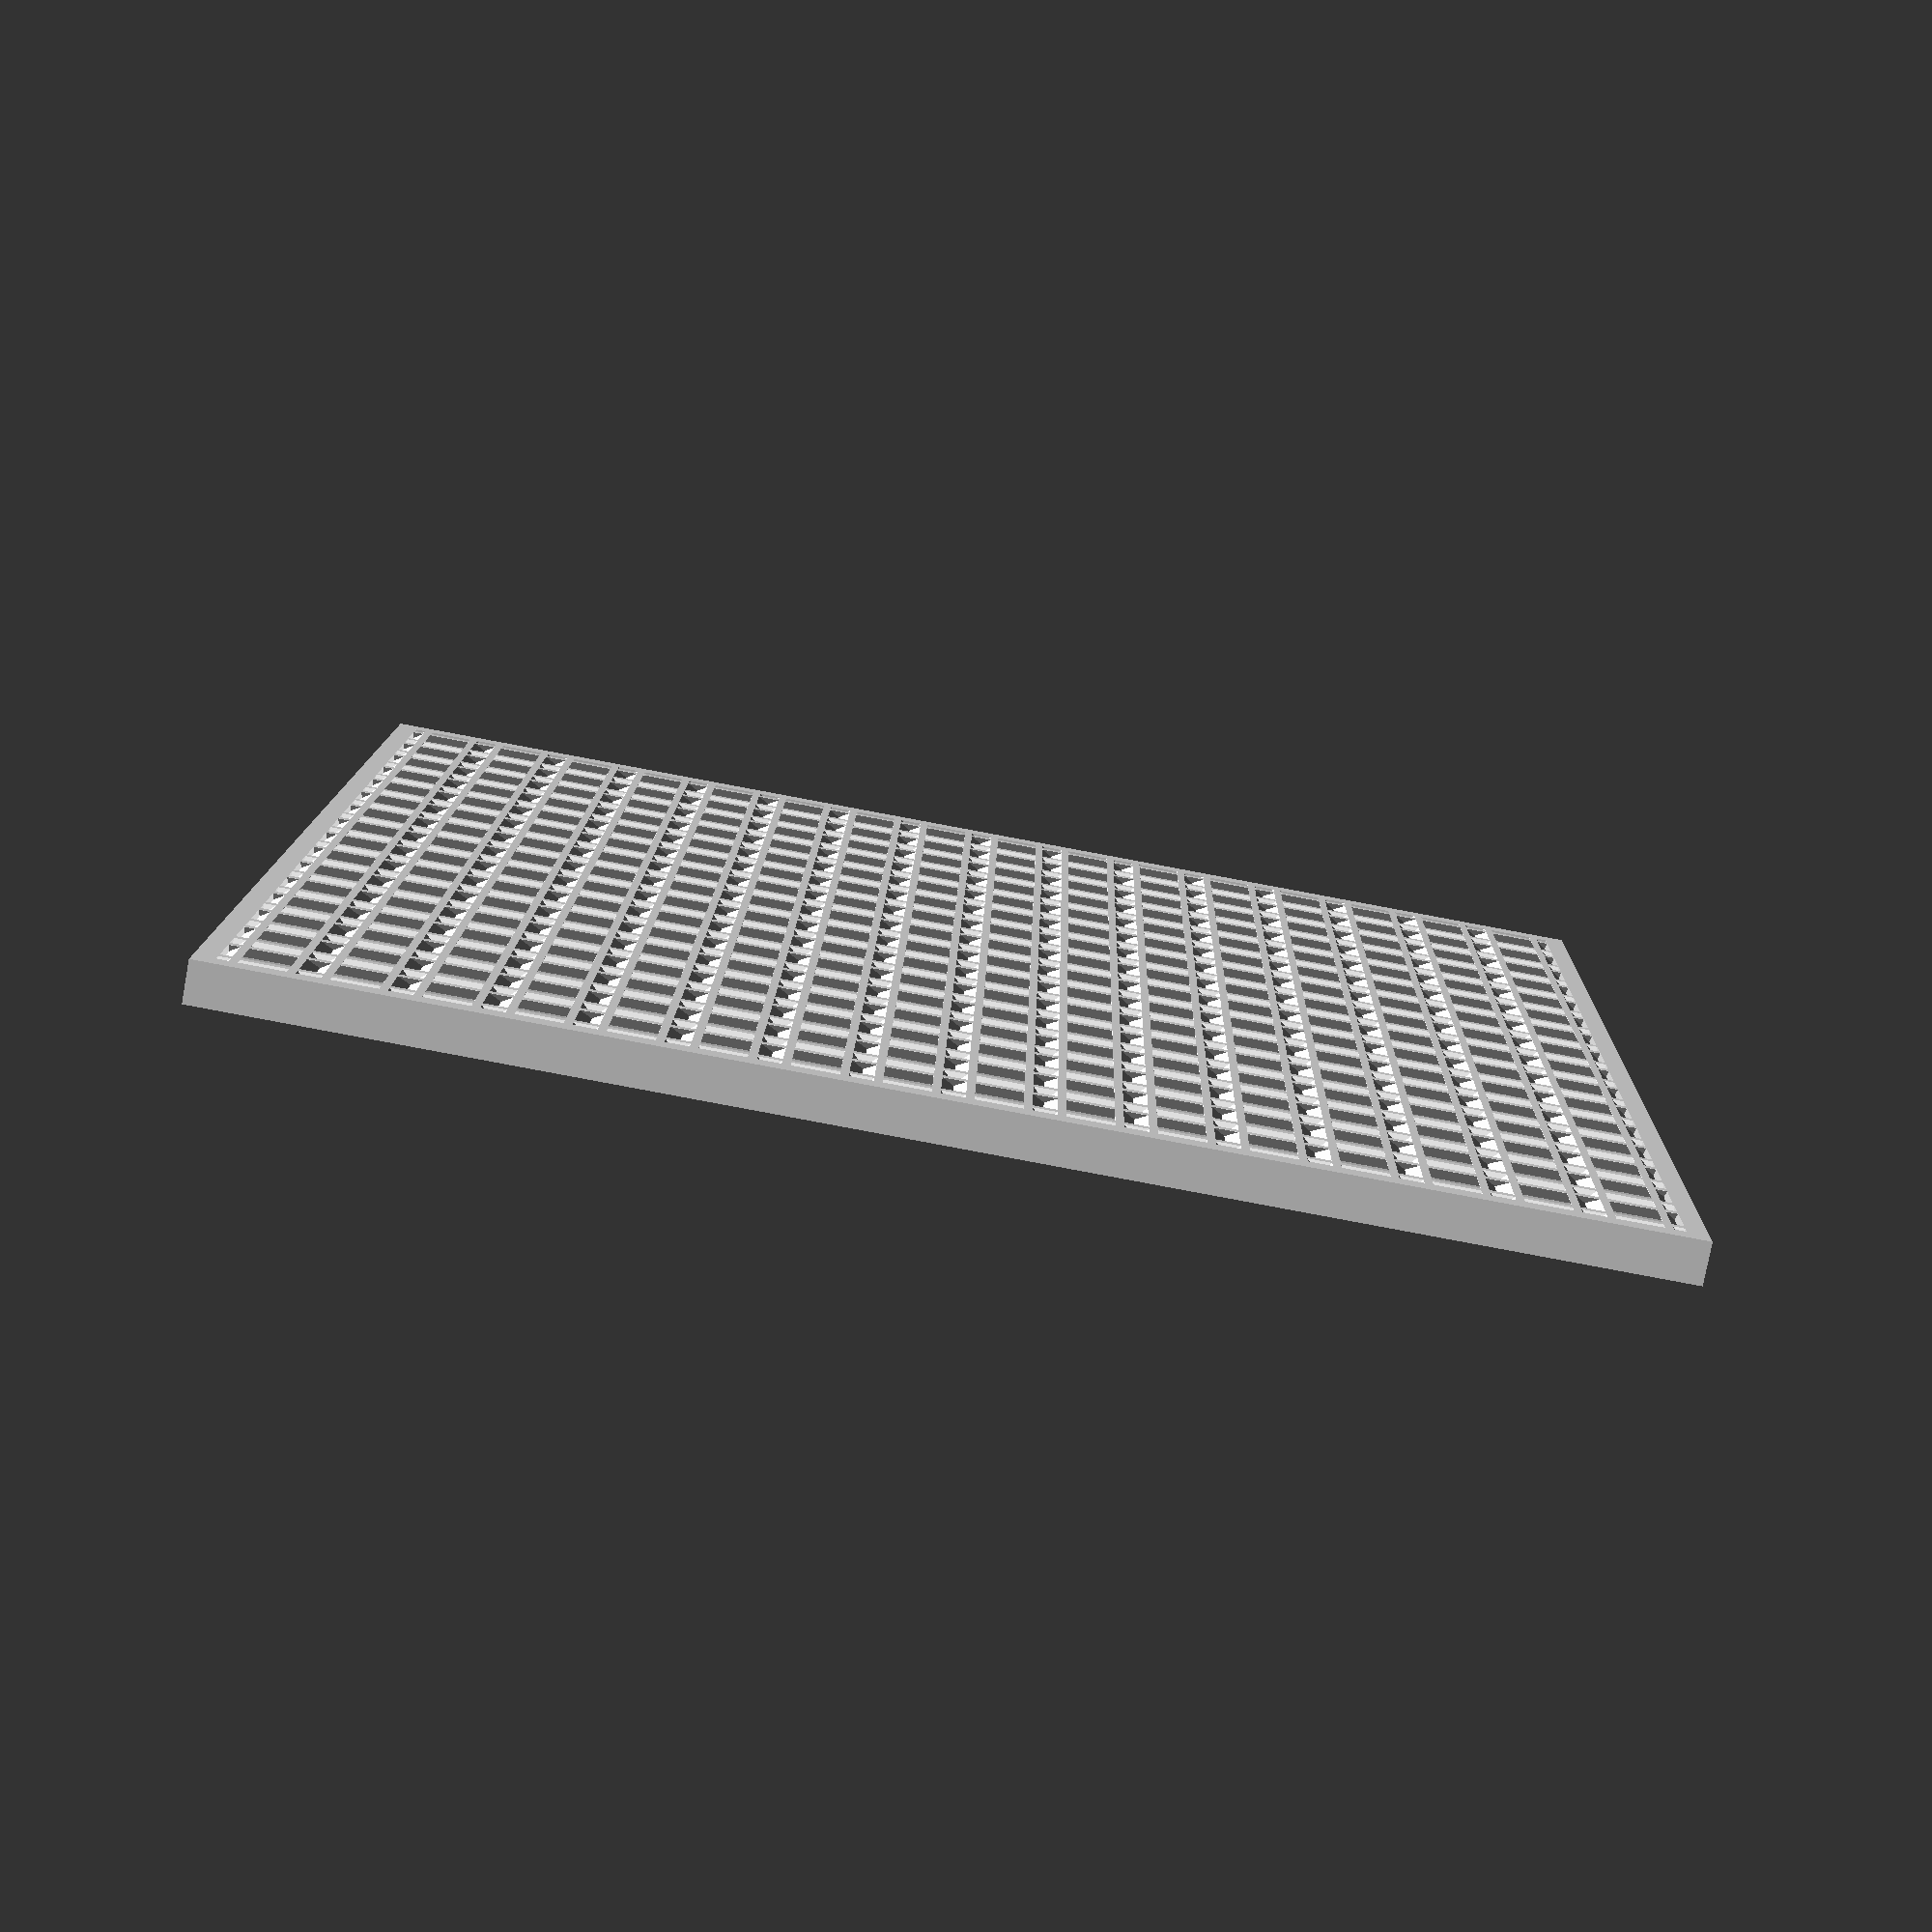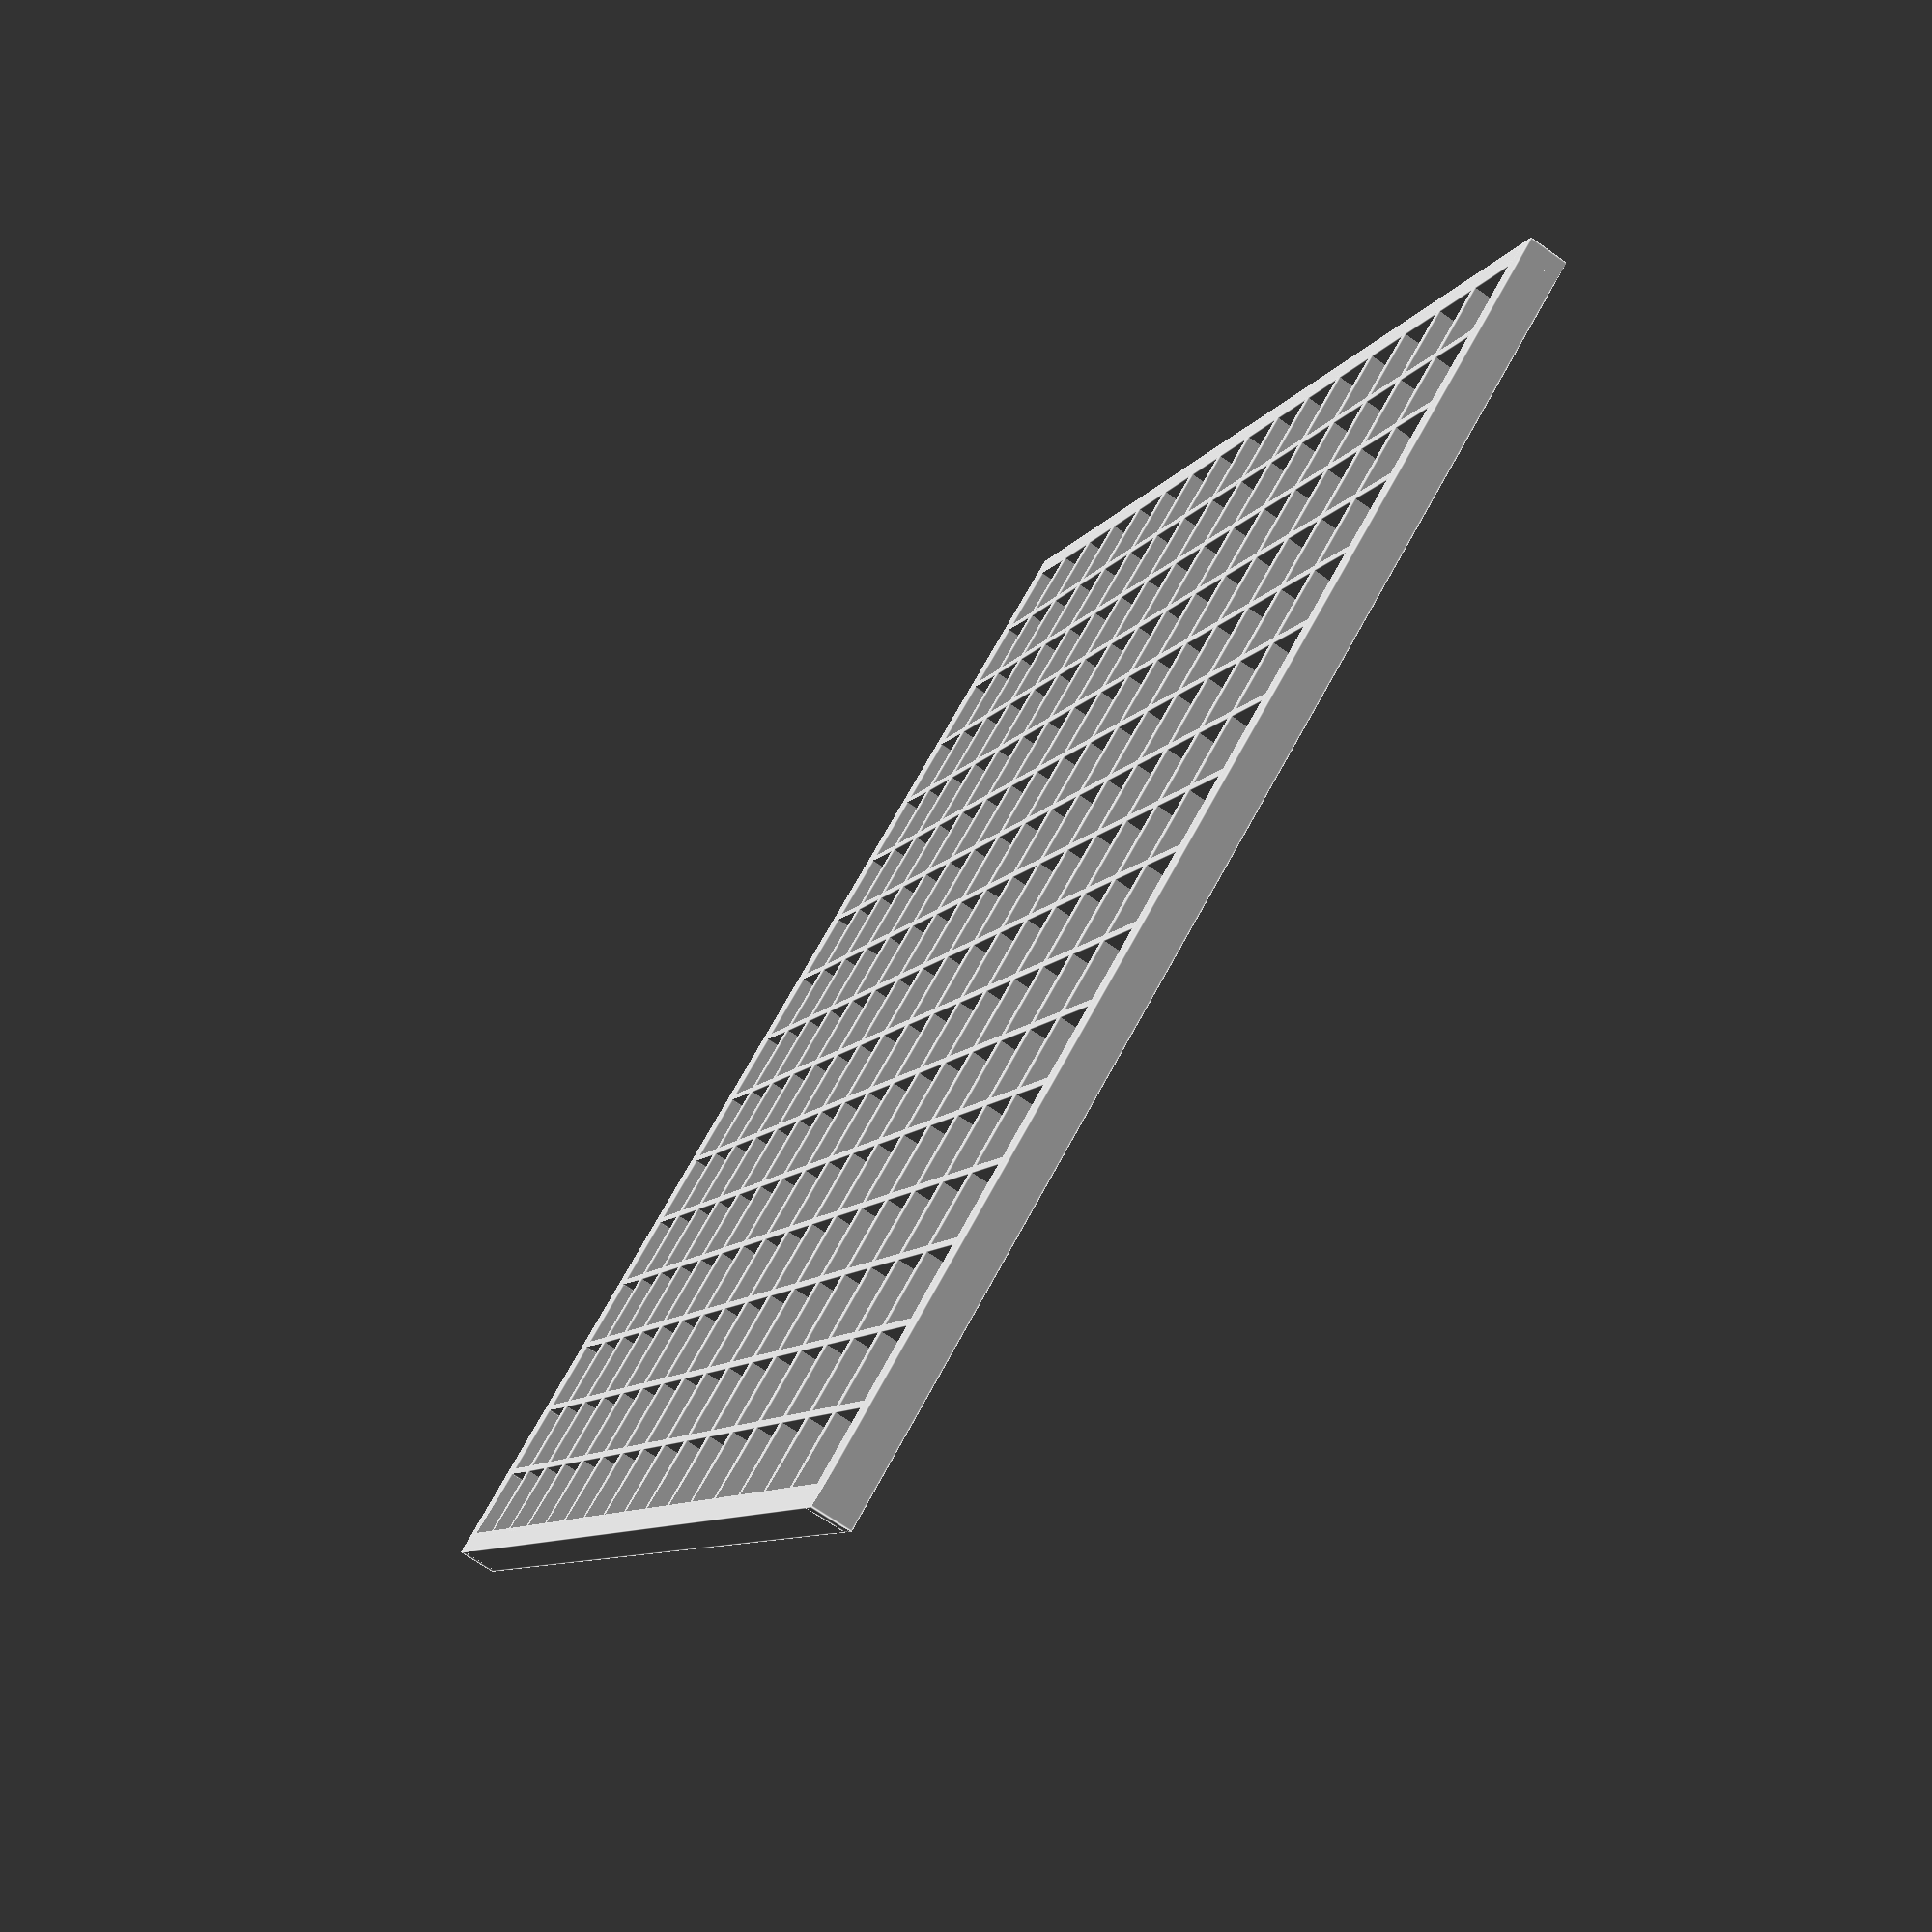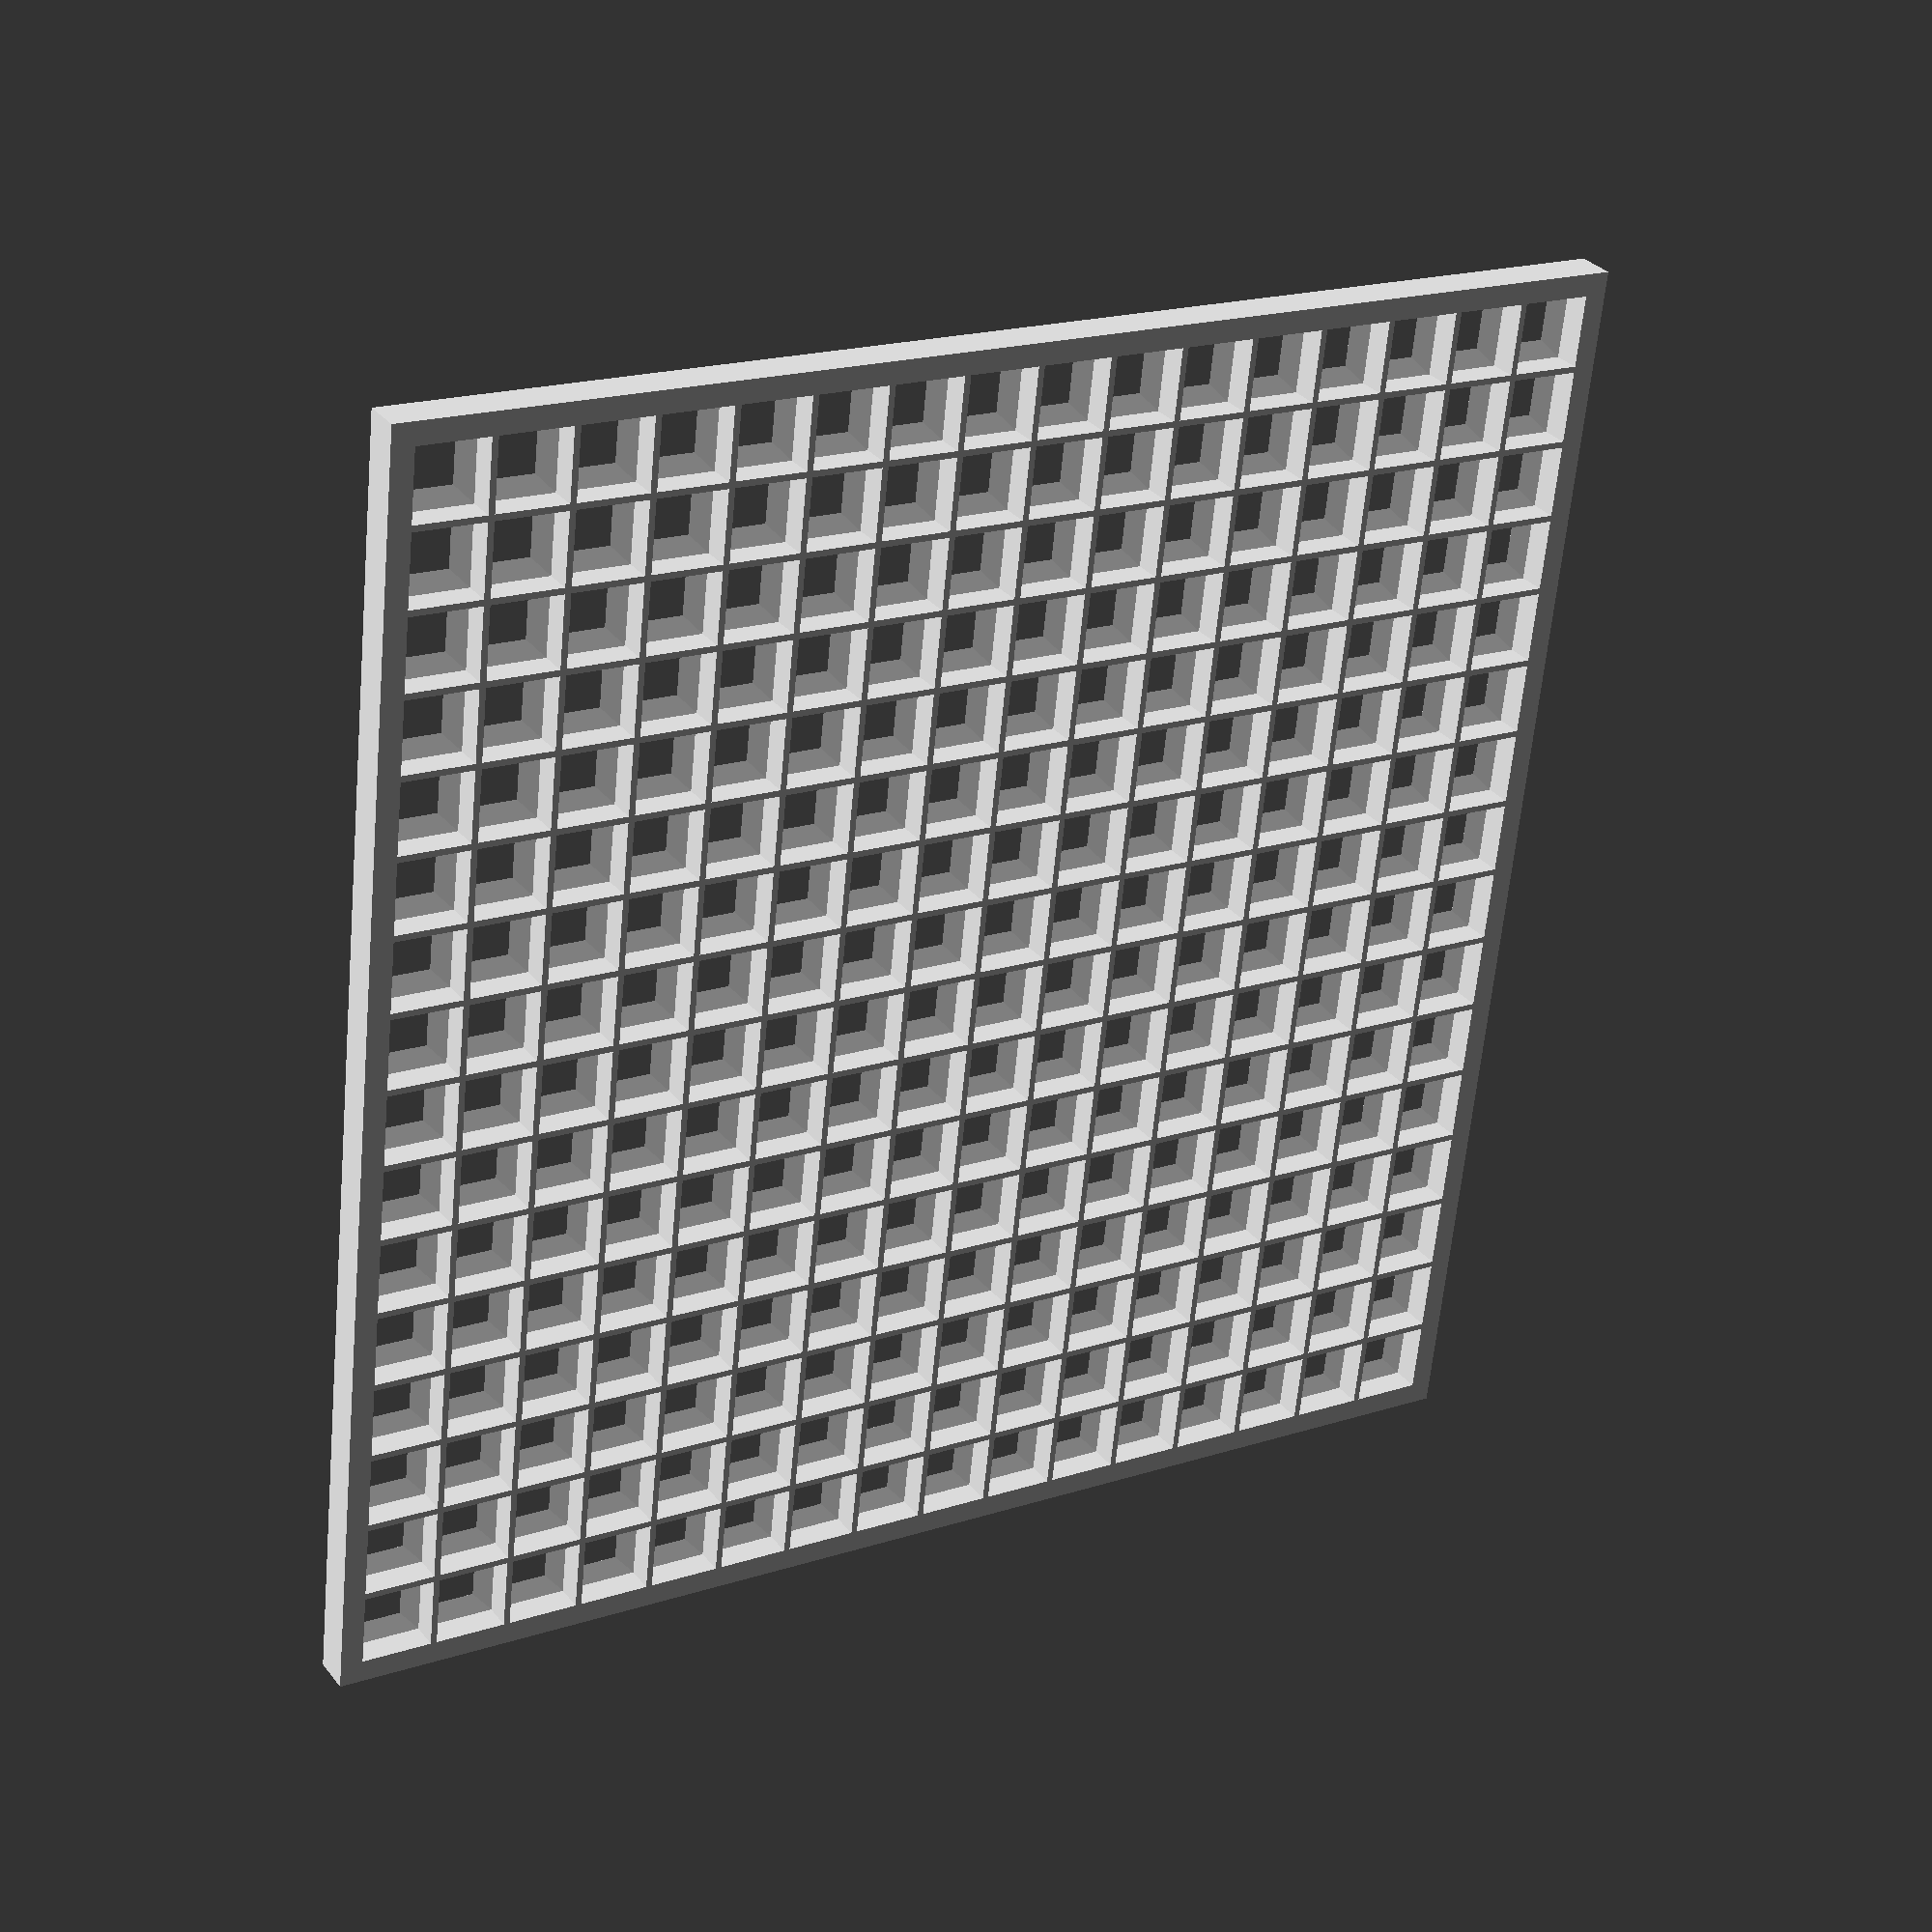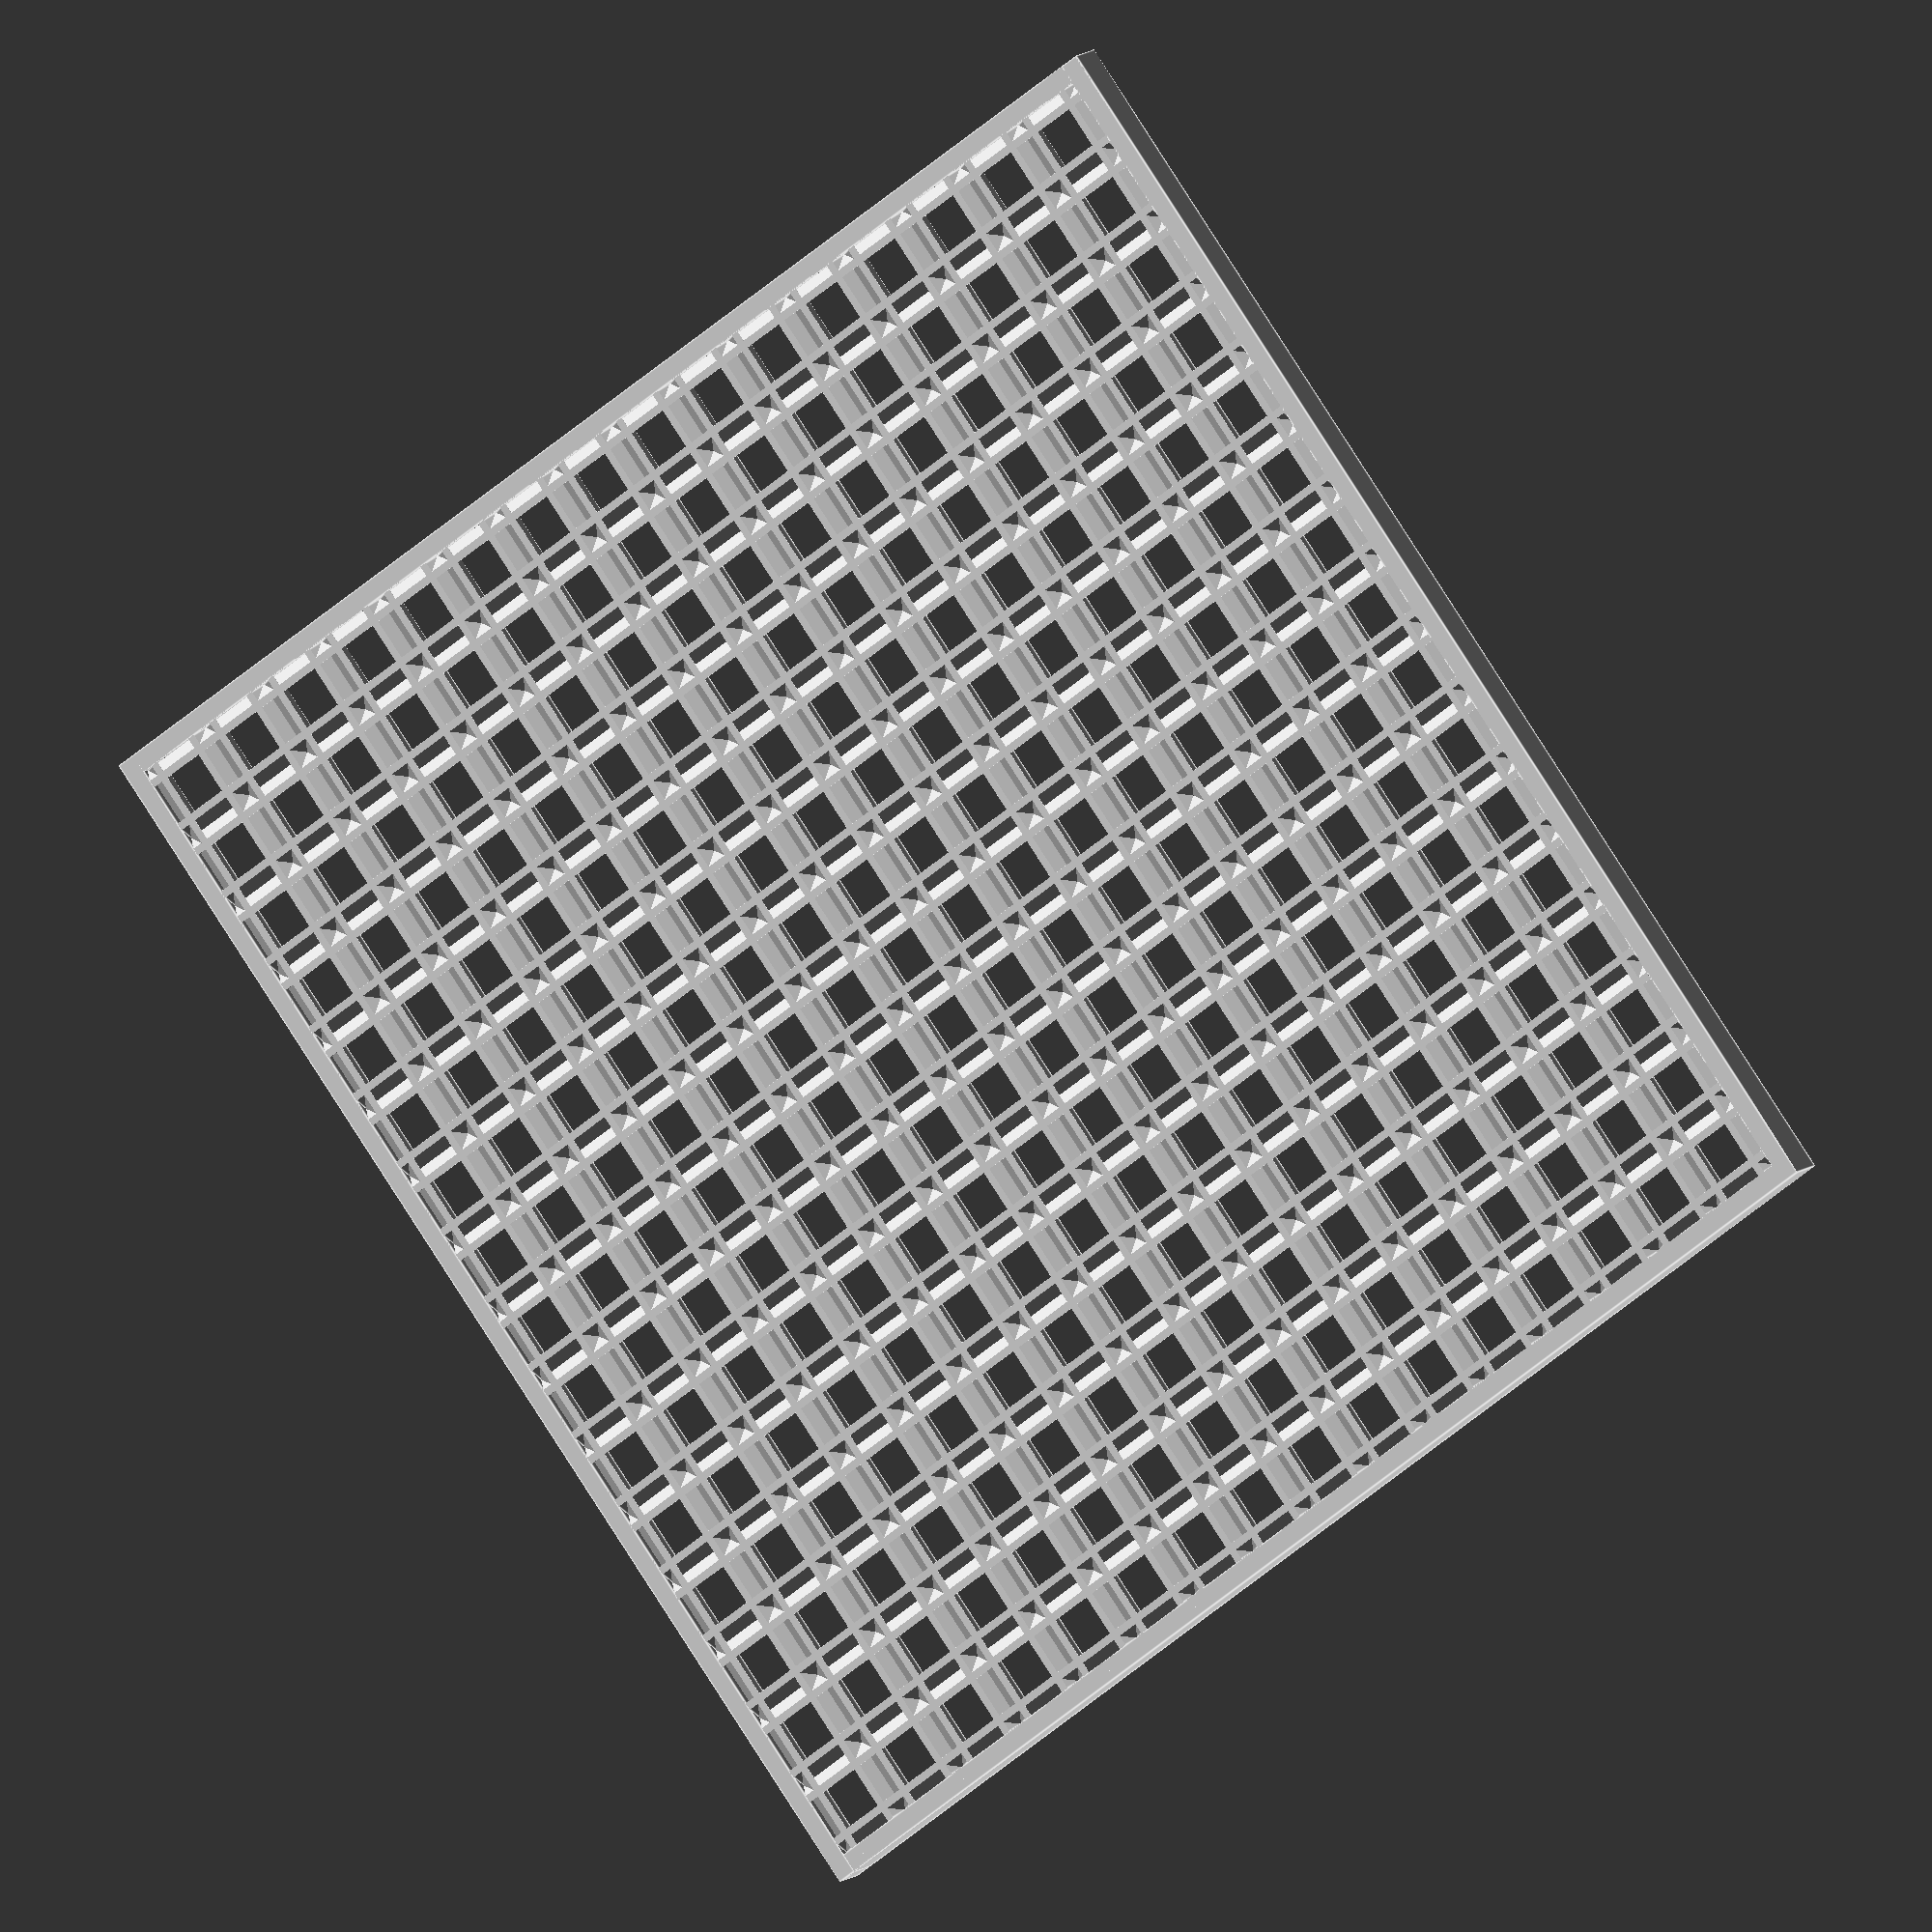
<openscad>
dist = 10;   // 1cm spacing
ledsize = 6; // 5050 led + 1mm
height = 5;  // Height of the entire thing
w = 16;
h = 16;
extr_width=0.4; // Nossle width
border = 2.5;

// Calculations
straight_h = height*.7;
angle_h = height - straight_h;
echo("Angled bit height", angle_h);
angle_w = (dist - ledsize)/2;
edge_len = sqrt(angle_h*angle_h + angle_w*angle_w)+0.4;
angle_a = atan(angle_w / angle_h  );

intersection() {
    translate([-border,-border,0])
    cube([w*dist+border*2, h*dist+border*2, height]);
    
    union()
    {
        for (x = [0:h]) {
            translate([dist*w/2, x*dist, height-straight_h/2])
            cube([w*dist, extr_width*2, straight_h],center=true);
            
            translate([dist*w/2, x*dist+angle_w/2, angle_h/2-0.1])
            rotate([angle_a,0,0])
            cube([w*dist, extr_width*1.5, edge_len],center=true);
            
            translate([dist*w/2, x*dist-angle_w/2, angle_h/2-0.1])
            rotate([-angle_a,0,0])
            cube([w*dist, extr_width*1.5, edge_len],center=true);
        }
       for (y = [0:w]) {
            translate([y*dist, dist*h/2, height-straight_h/2])
            cube([extr_width*2, h*dist, straight_h],center=true);

            translate([y*dist+angle_w/2, dist*h/2, angle_h/2-0.1])
            rotate([0,-angle_a,0])
            cube([extr_width*1.5, h*dist, edge_len],center=true);
            
            translate([y*dist-angle_w/2, dist*h/2, angle_h/2-0.1])
            rotate([0,angle_a,0])
            cube([extr_width*1.5, h*dist, edge_len],center=true);
        }
        // border
        translate([-border, -border,0])
        cube([border, h*dist+border*2, height]);
        translate([w*dist, -border,0])
        cube([border, h*dist+border*2, height]);
        translate([-border, -border,0])
        cube([w*dist+border*2, border, height]);
        translate([-border, h*dist,0])
        cube([w*dist+border*2, border, height]);
    }
}

</openscad>
<views>
elev=78.2 azim=178.7 roll=169.5 proj=p view=wireframe
elev=70.3 azim=146.7 roll=55.0 proj=p view=edges
elev=329.3 azim=186.2 roll=328.9 proj=p view=solid
elev=349.9 azim=127.0 roll=206.5 proj=o view=edges
</views>
